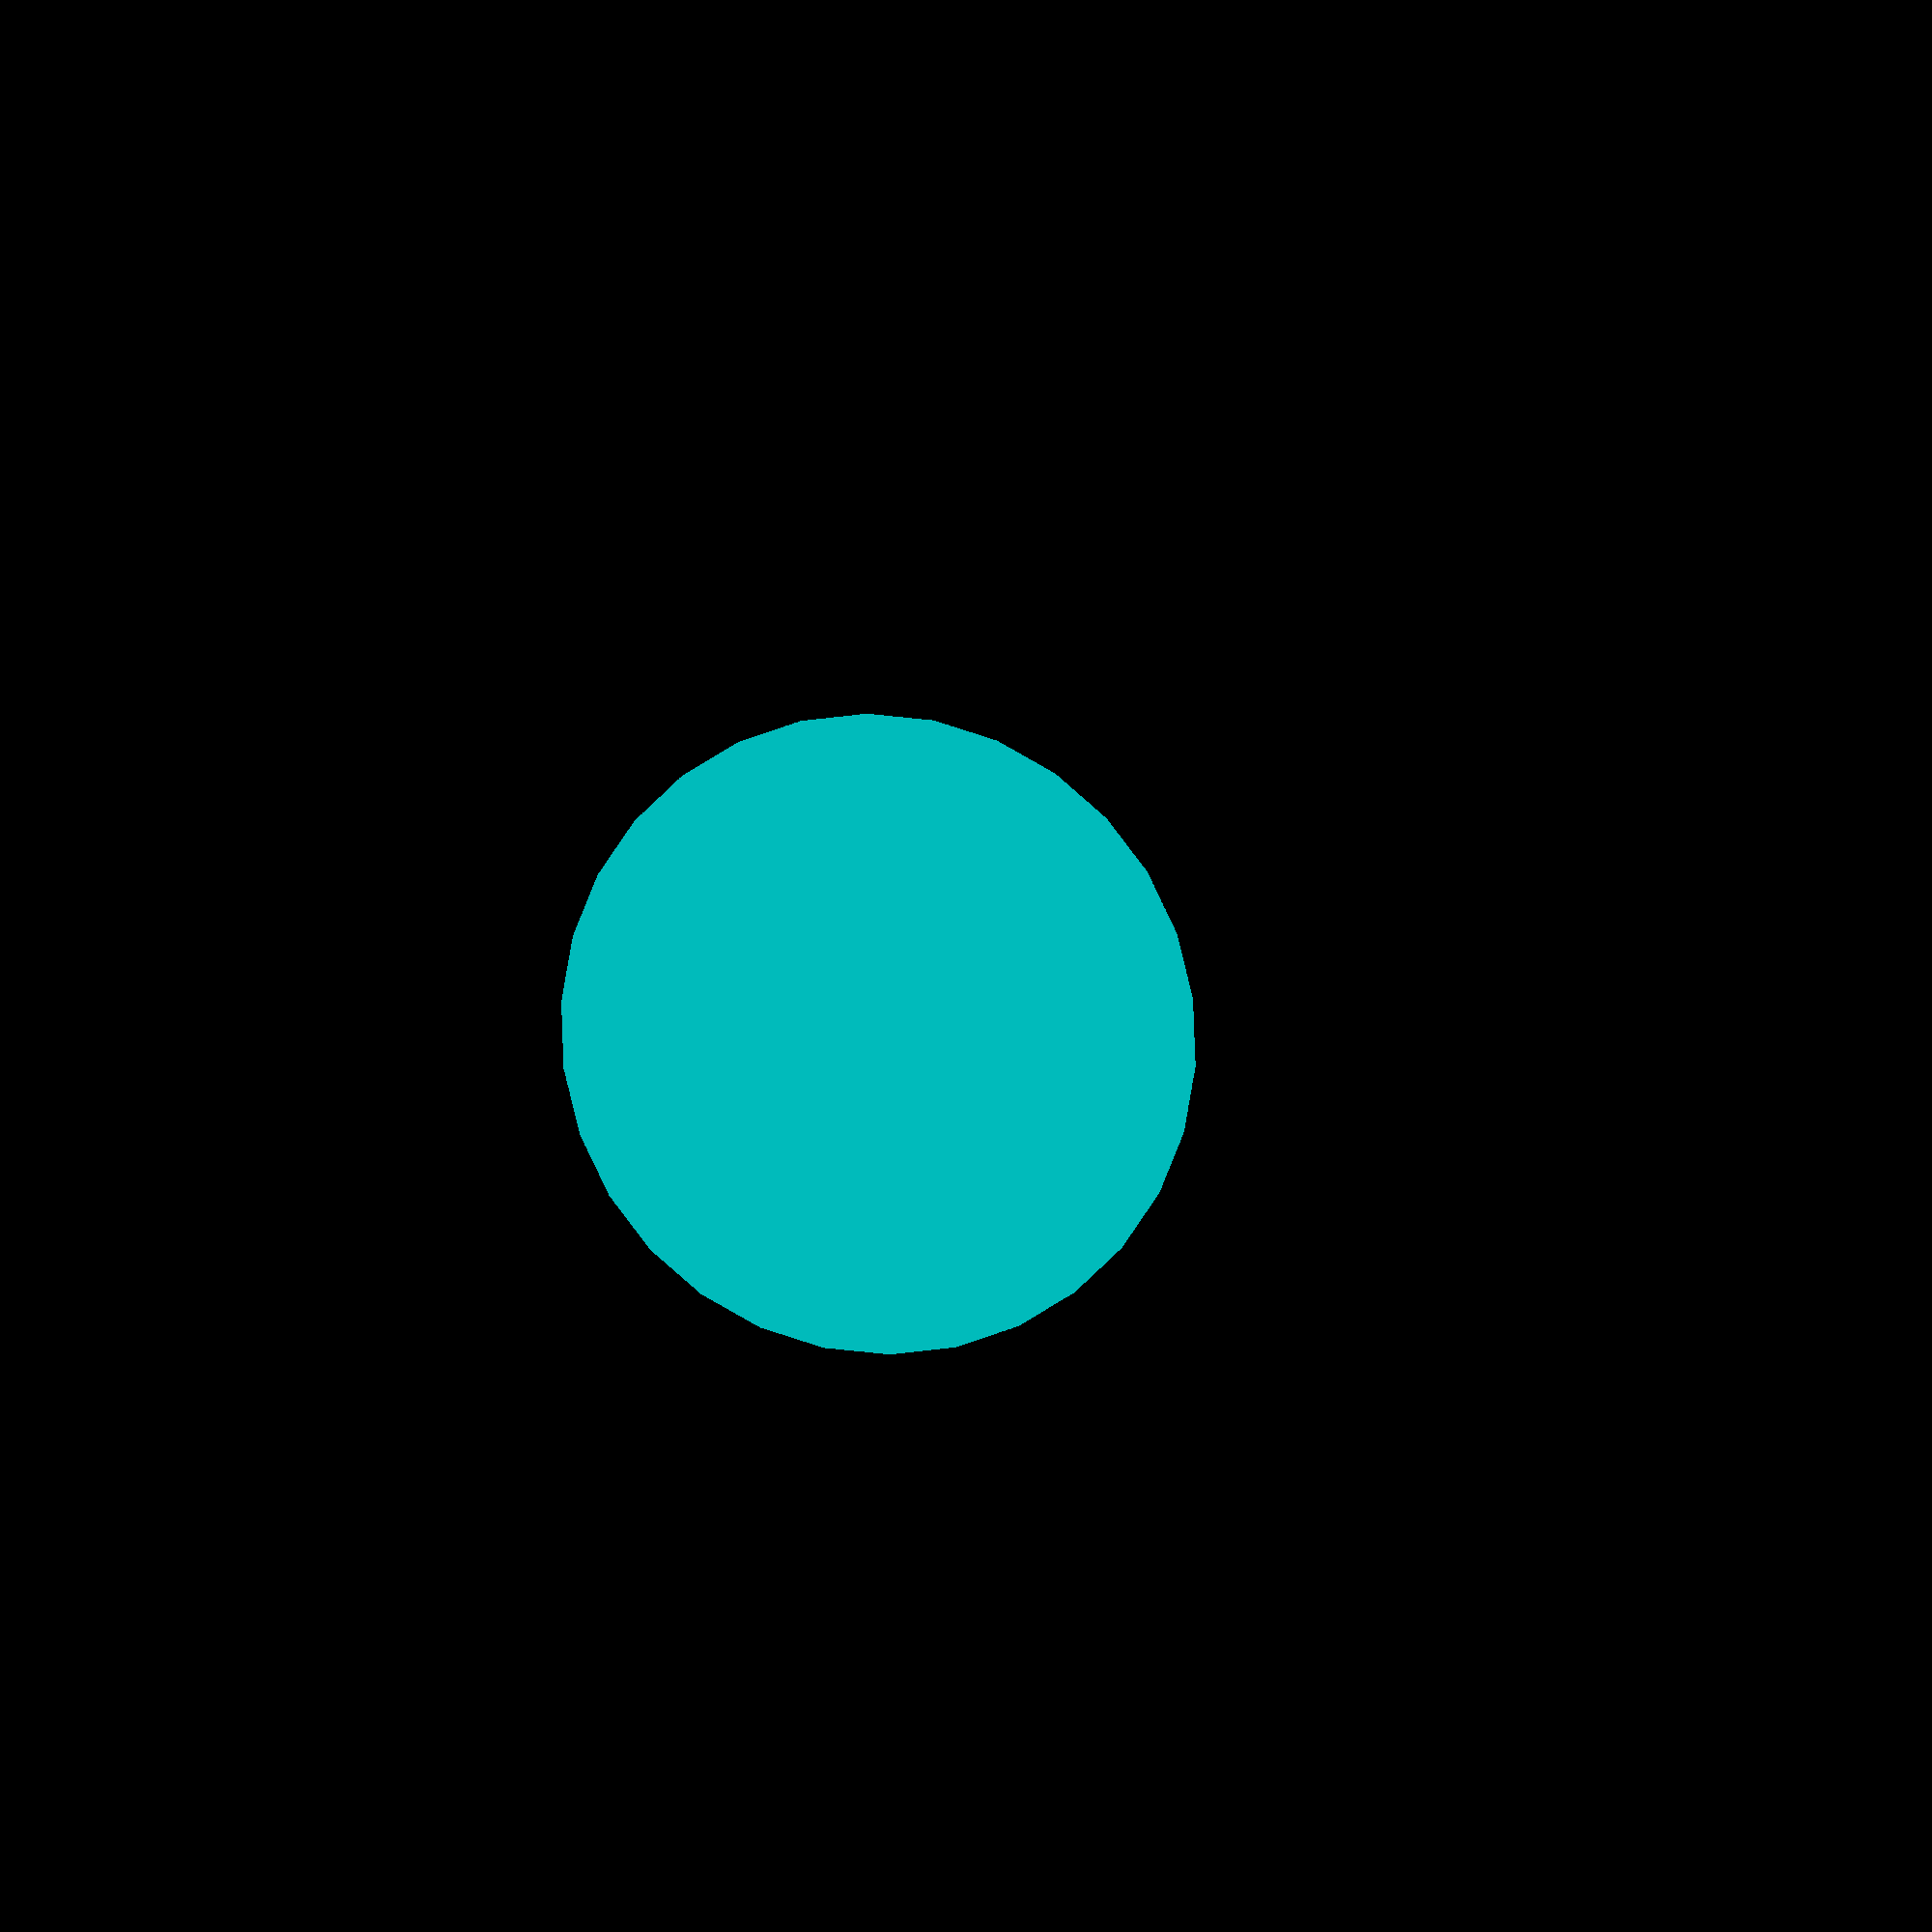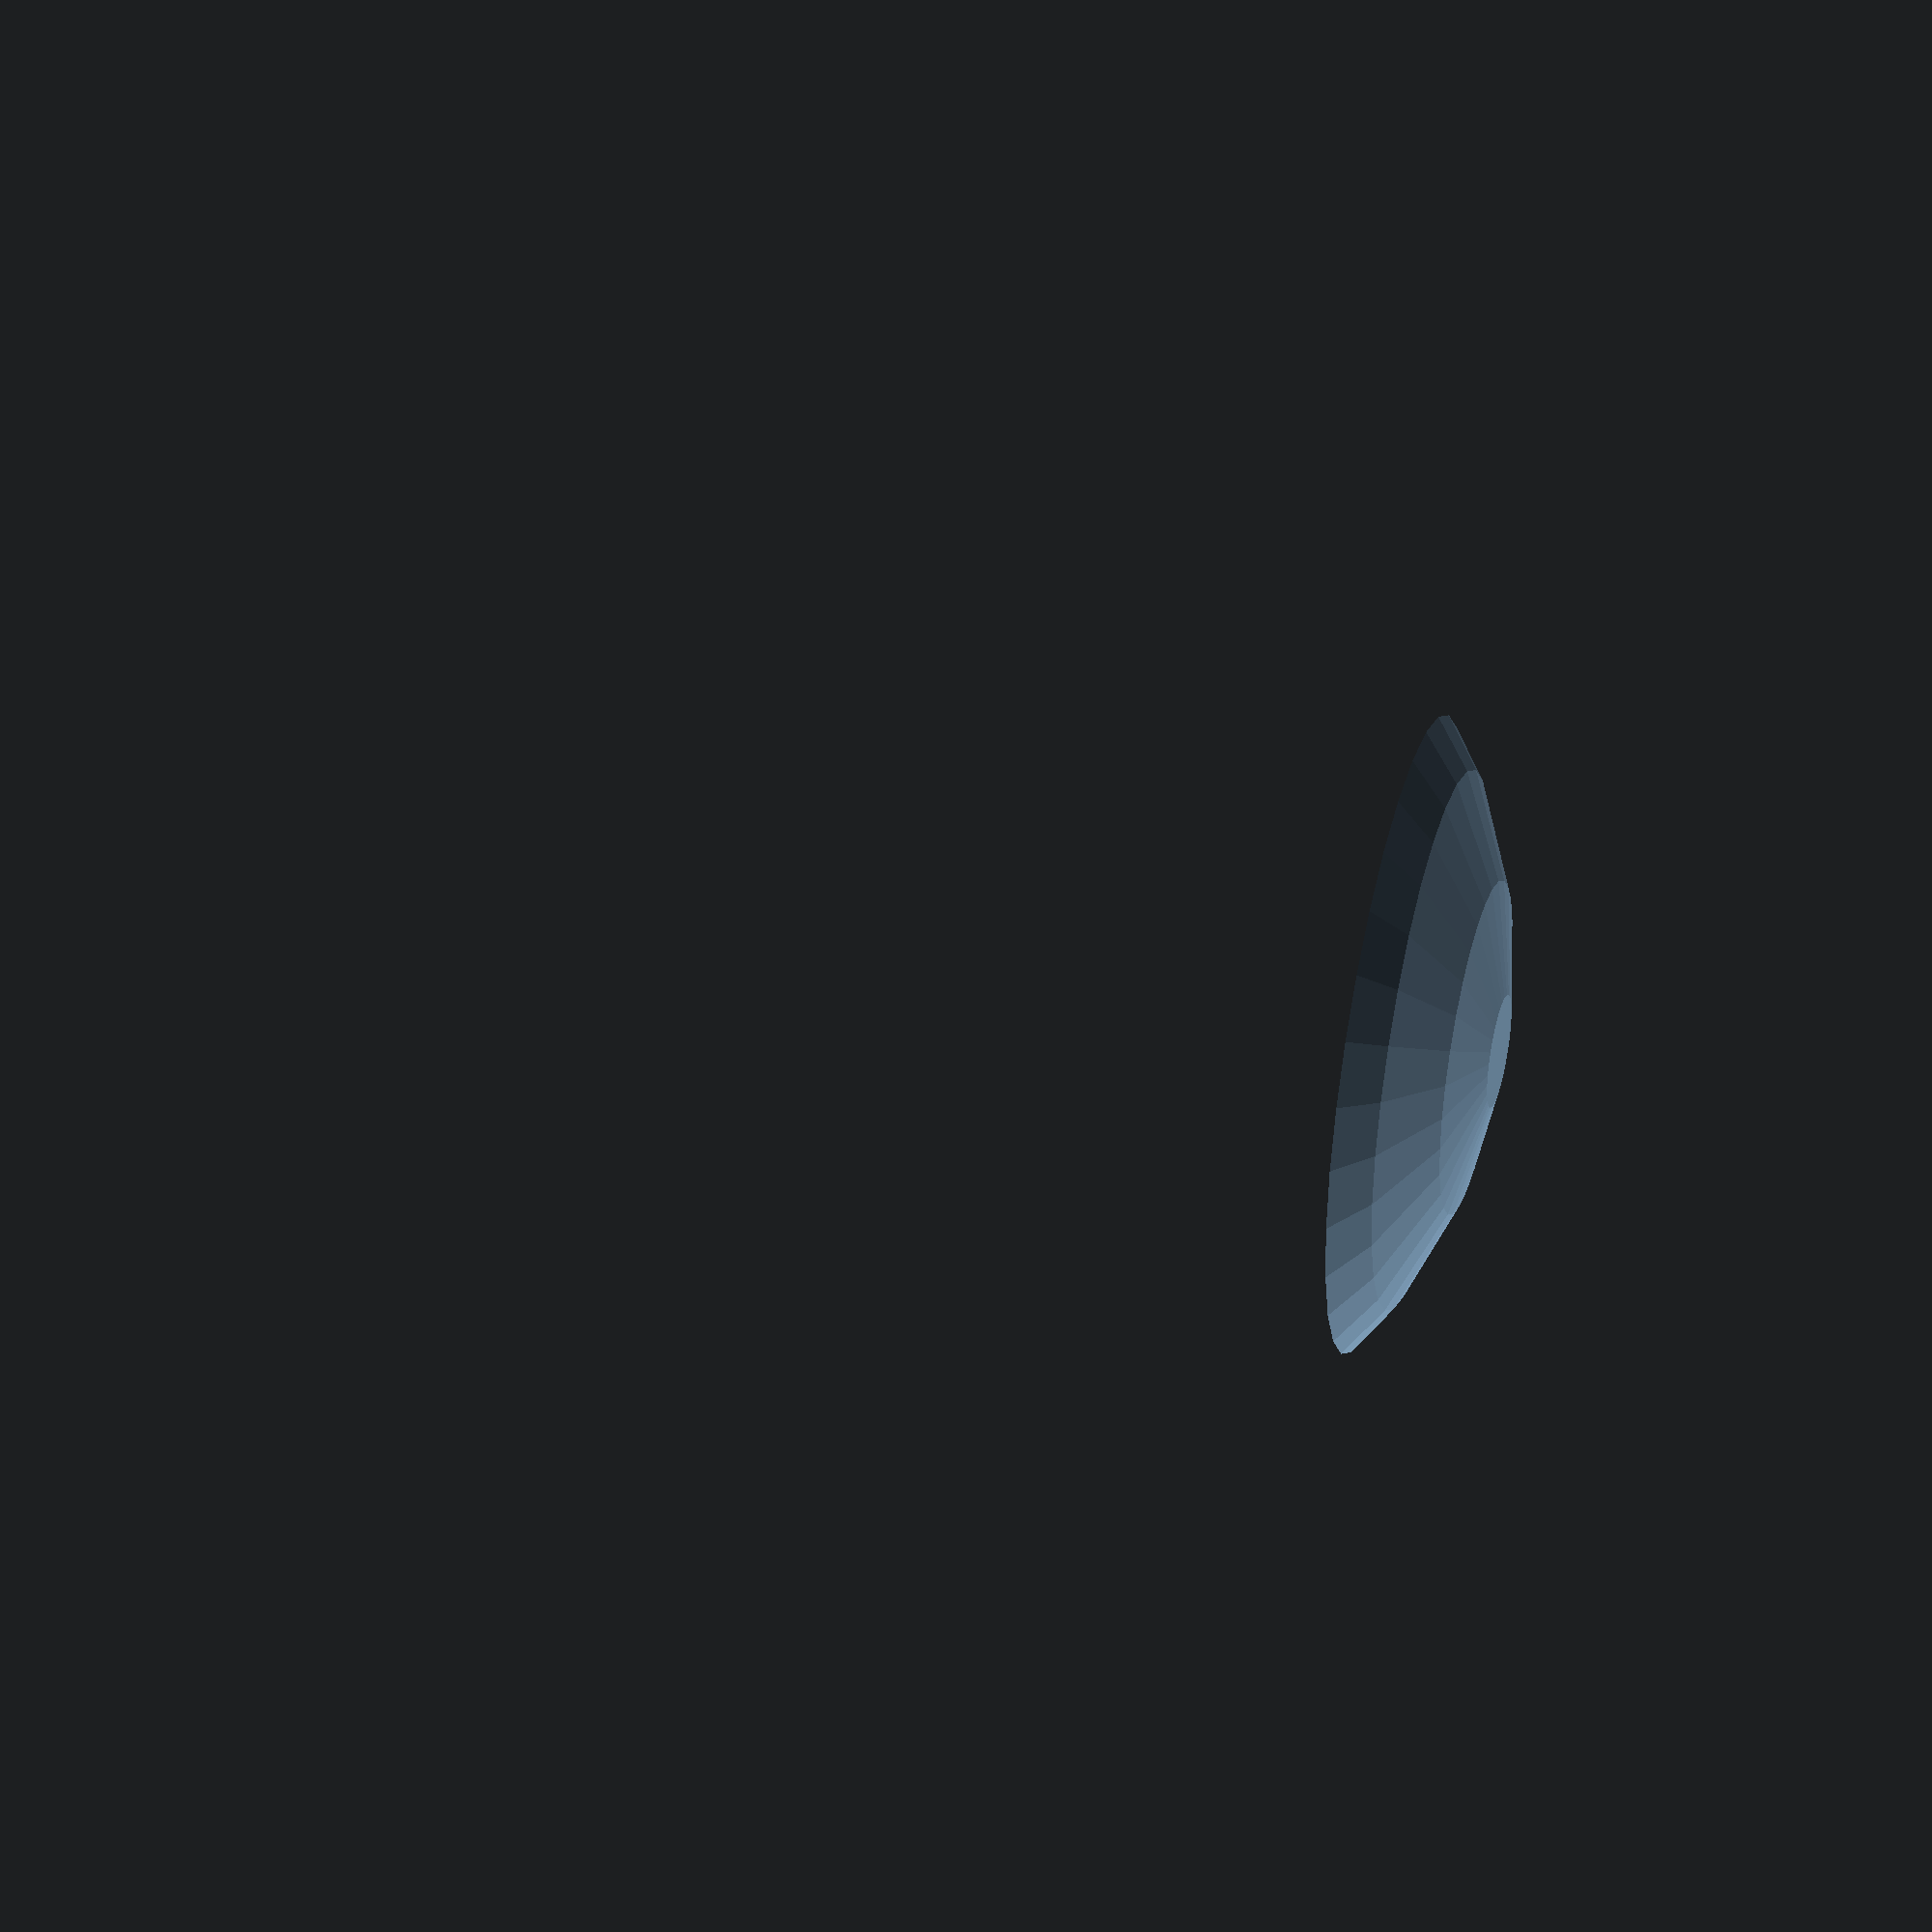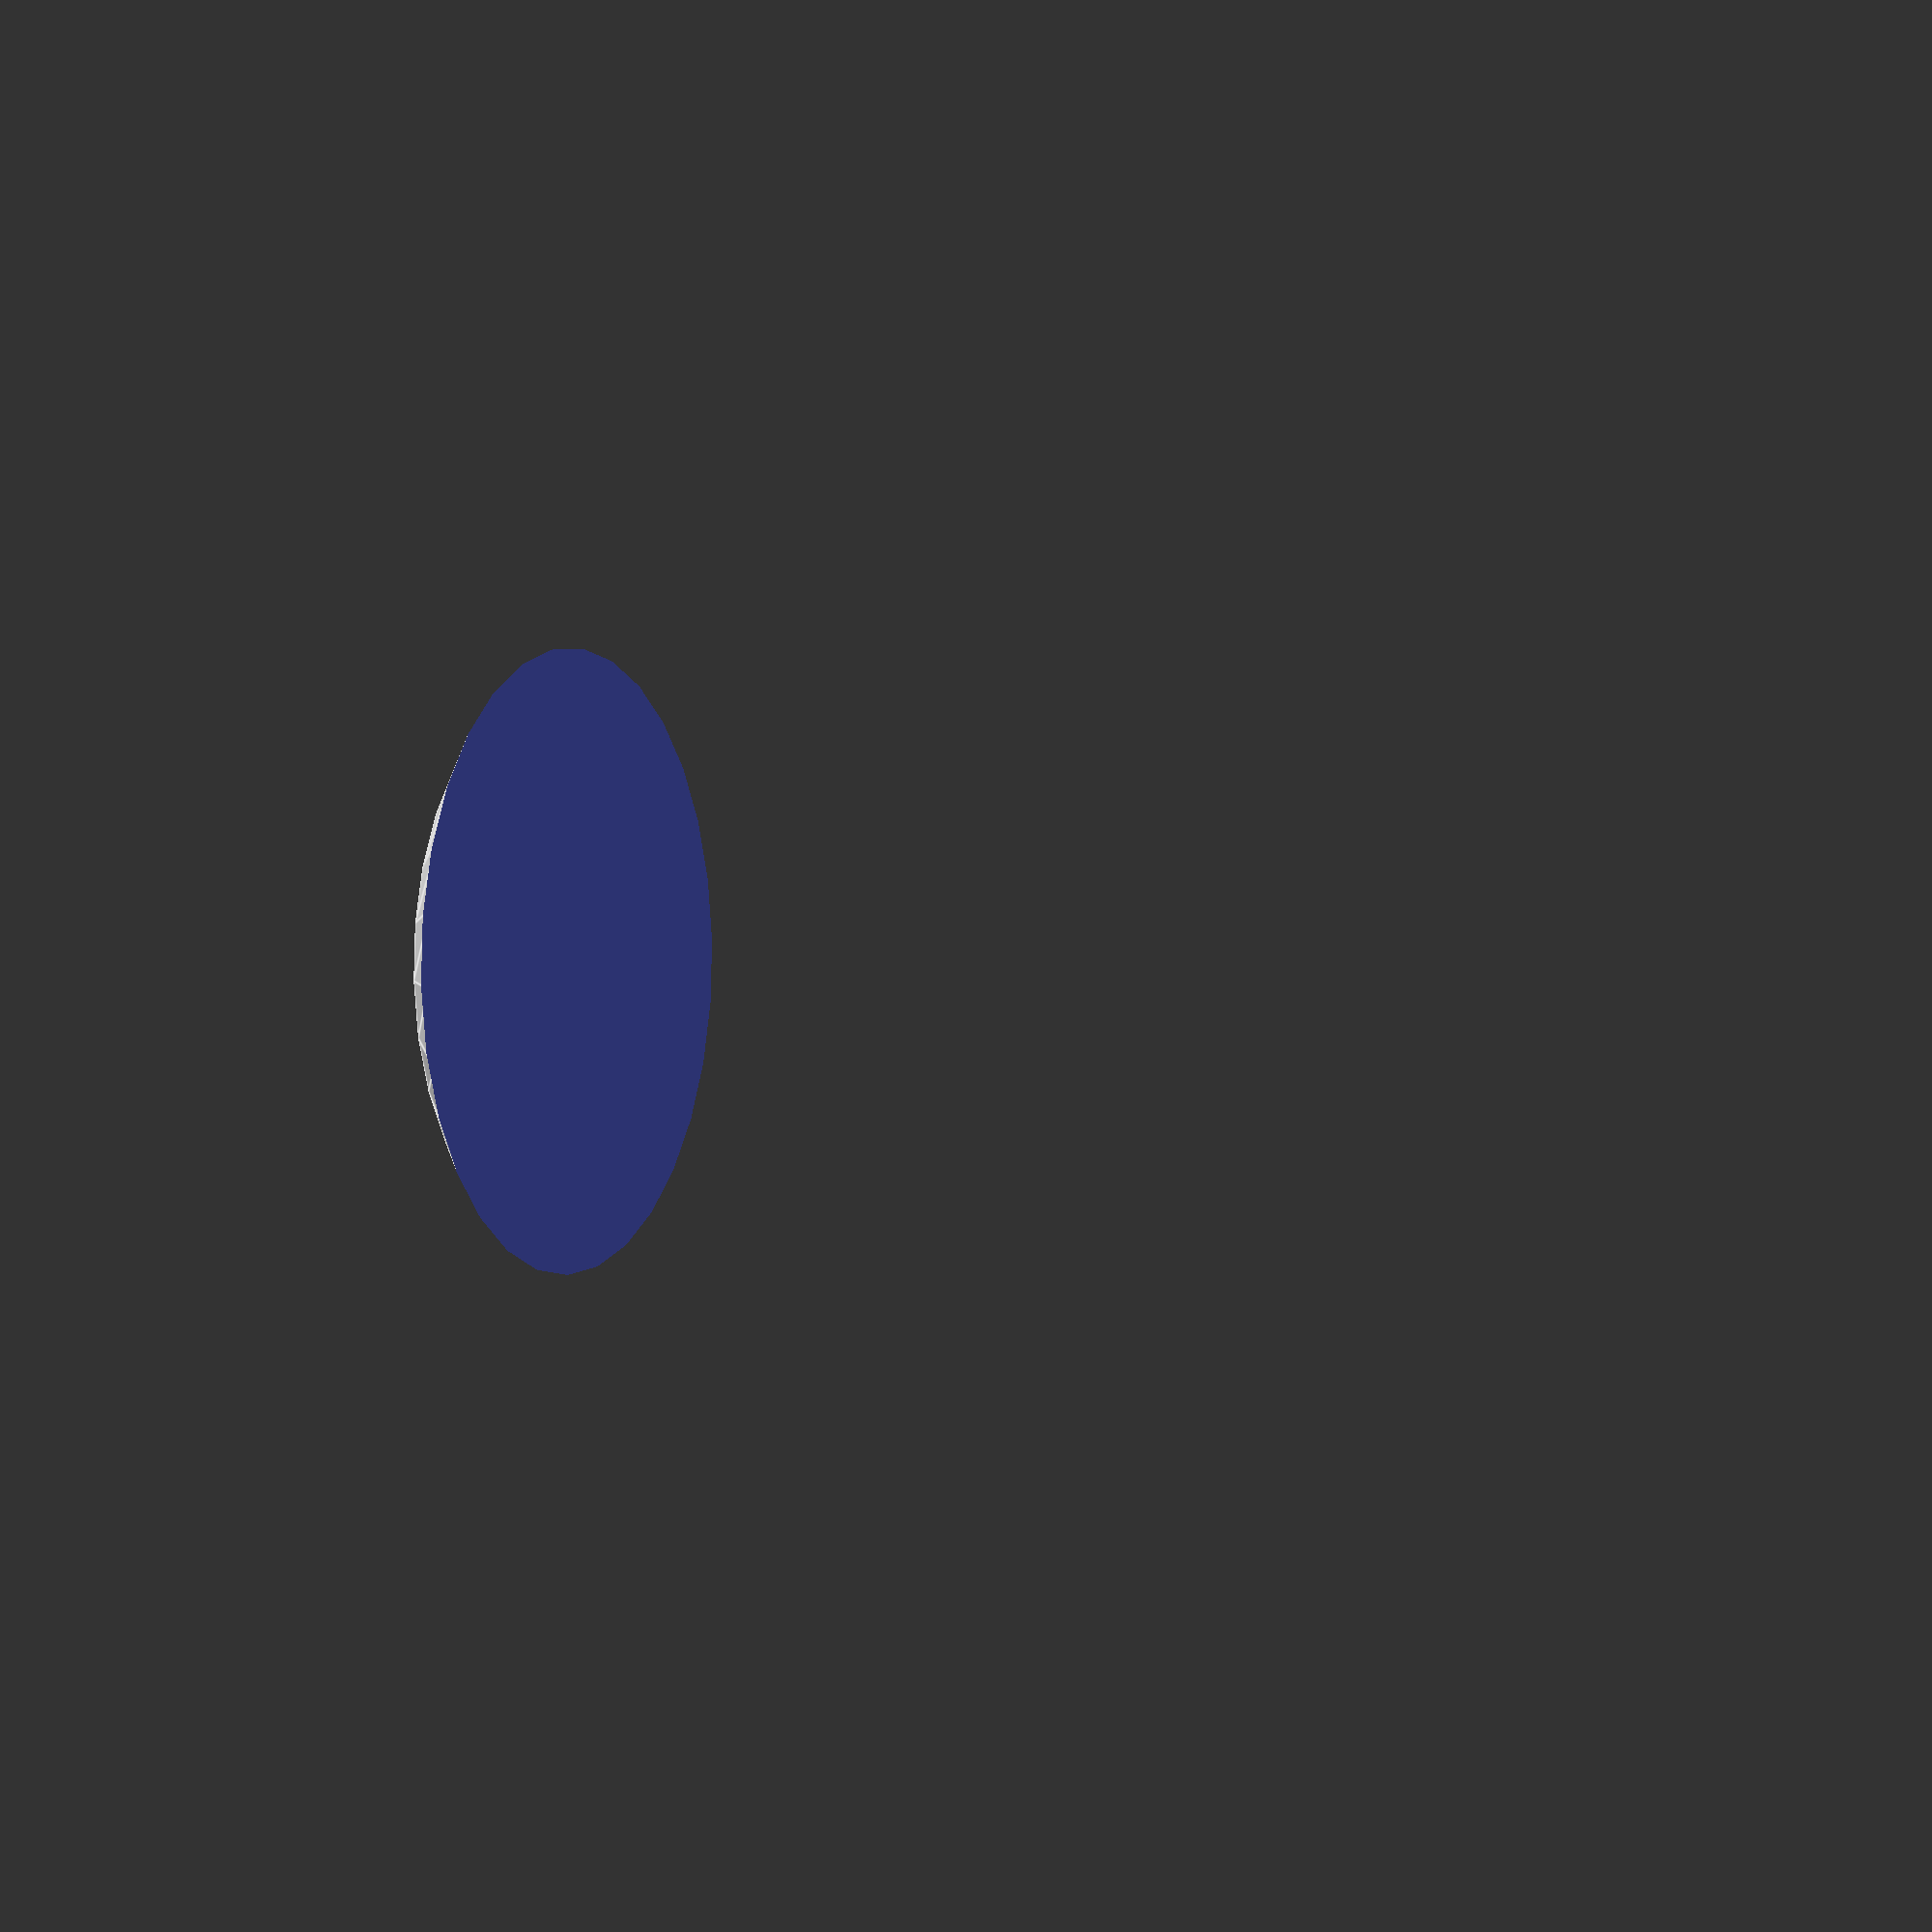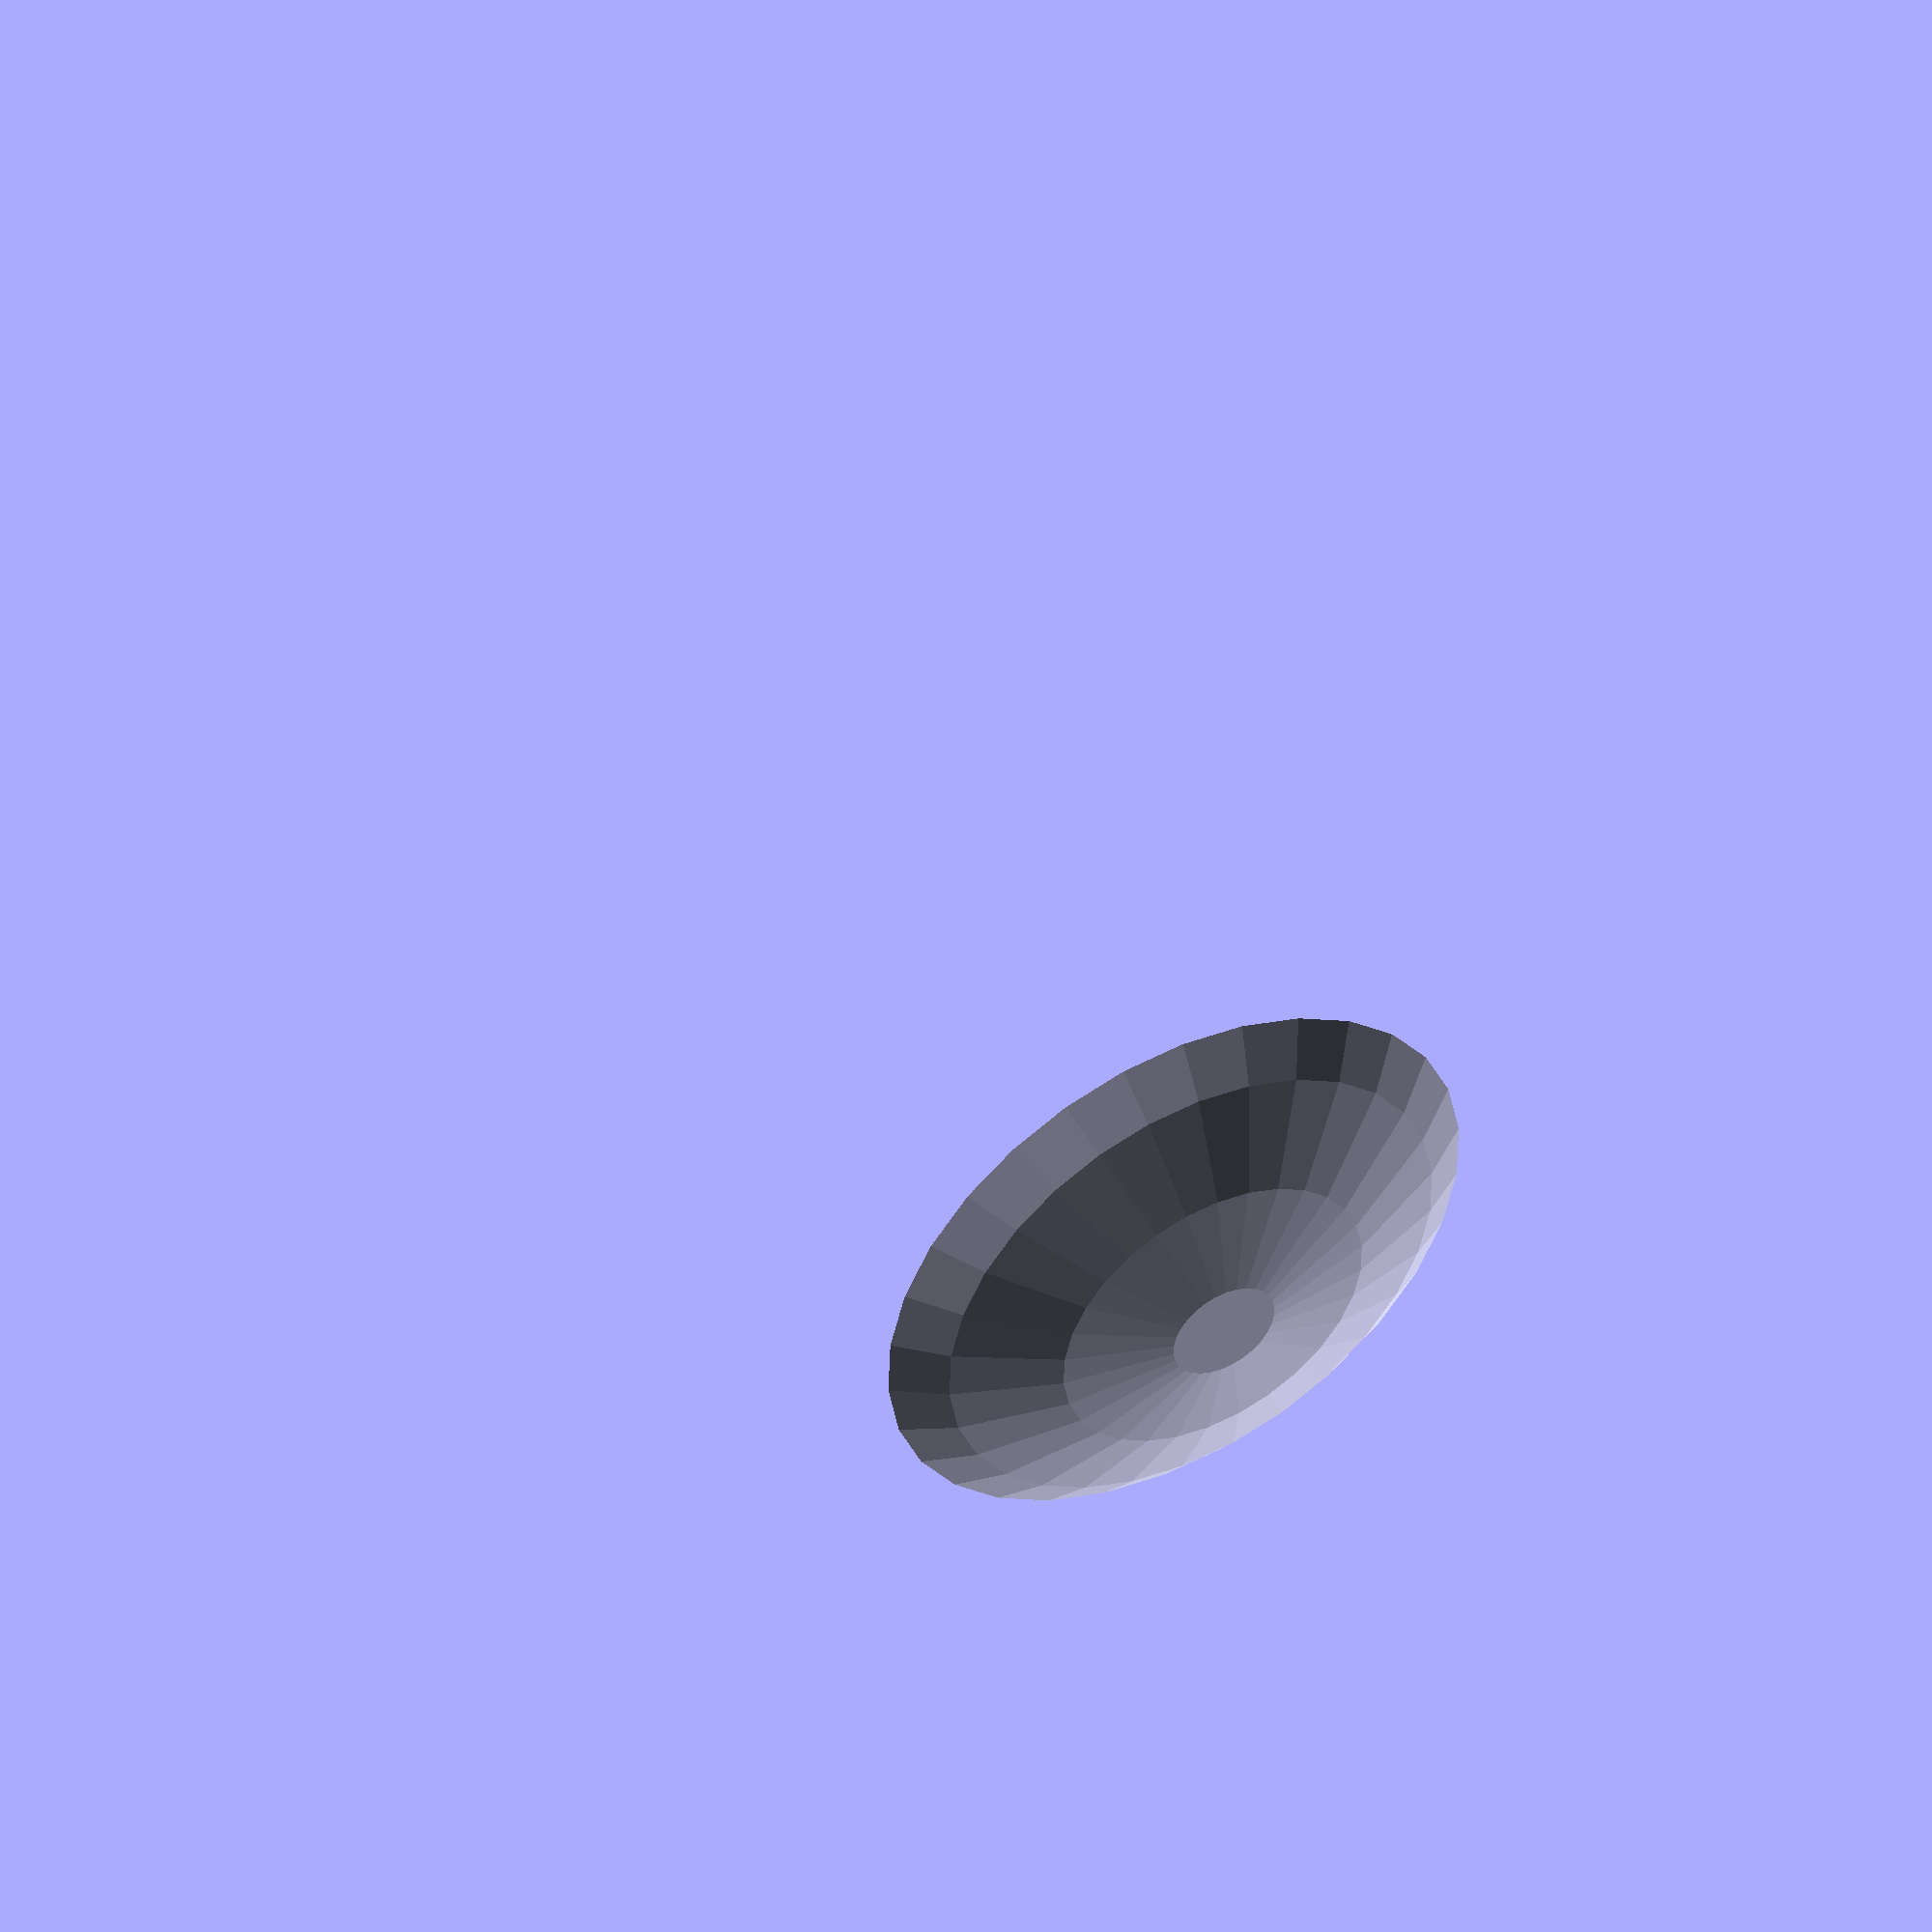
<openscad>
sphereDia = 500;
torchit = 50;

module Side() {

    difference(){

        translate([0,0,-(sphereDia/2 - torchit)])
        sphere(d = sphereDia);

        translate([0,0,-500])
        cylinder(h=1000, r=1000, center=true);
    }
}

Side();

</openscad>
<views>
elev=9.1 azim=332.1 roll=168.5 proj=o view=wireframe
elev=133.4 azim=248.6 roll=257.6 proj=o view=solid
elev=358.4 azim=2.7 roll=112.9 proj=p view=edges
elev=310.7 azim=283.9 roll=331.8 proj=o view=wireframe
</views>
